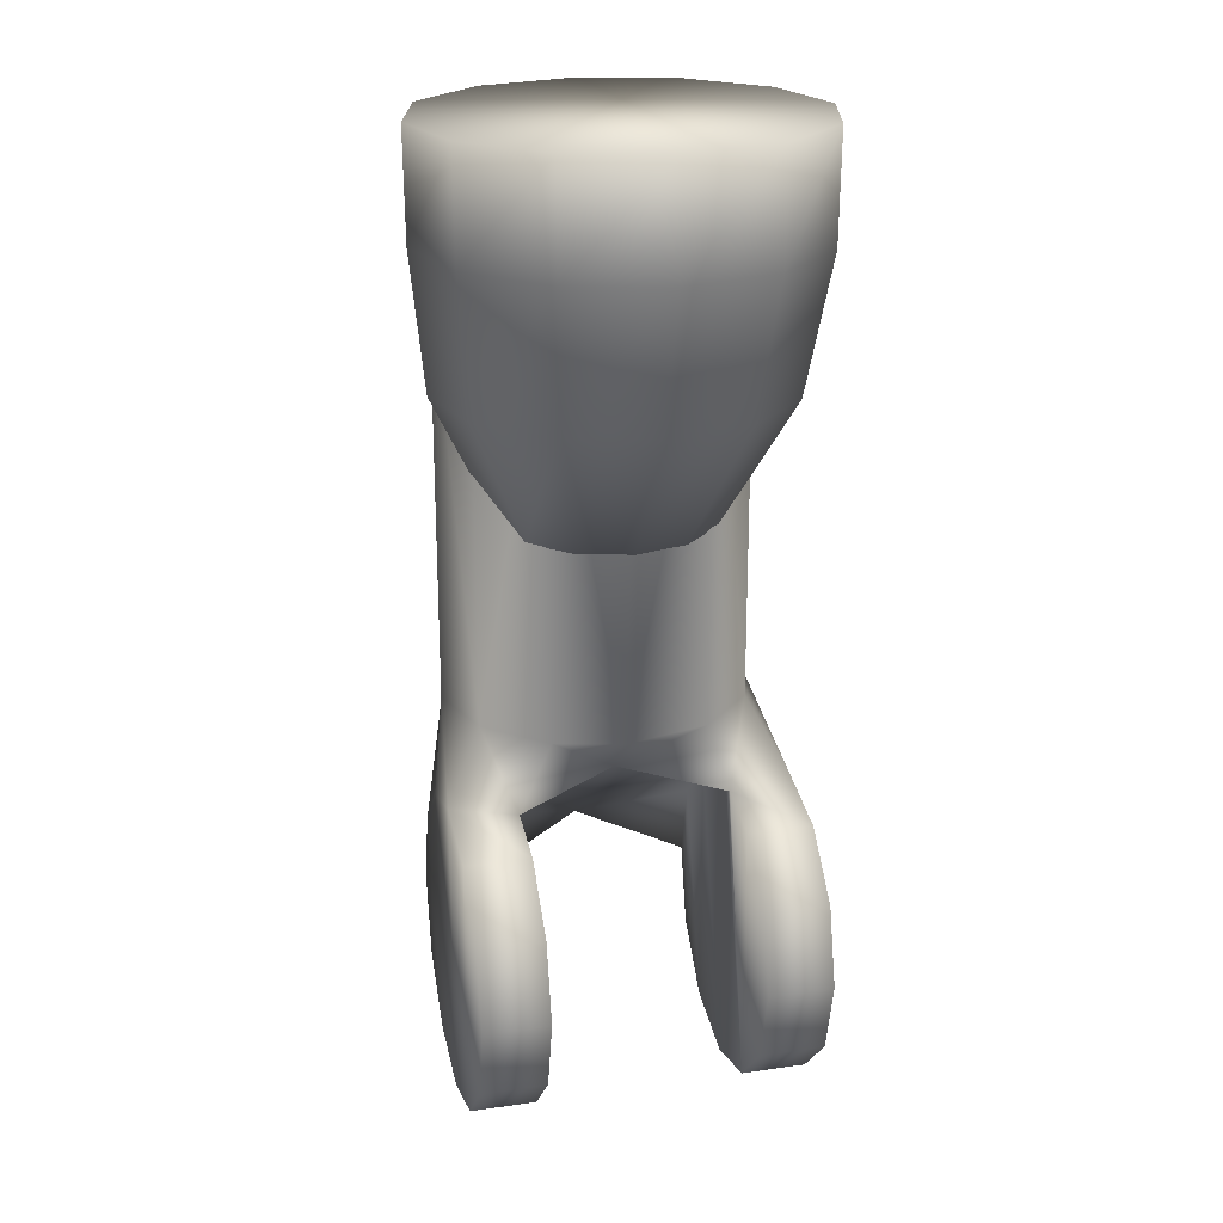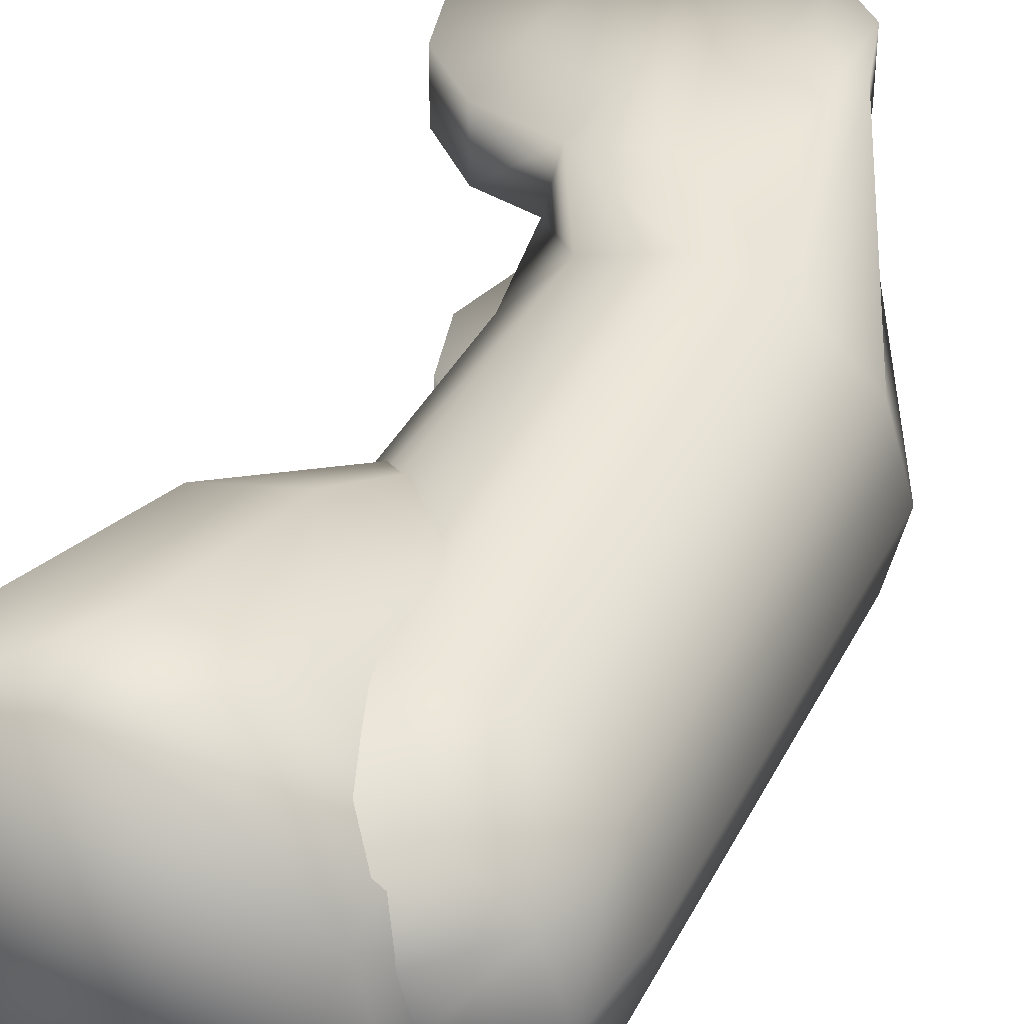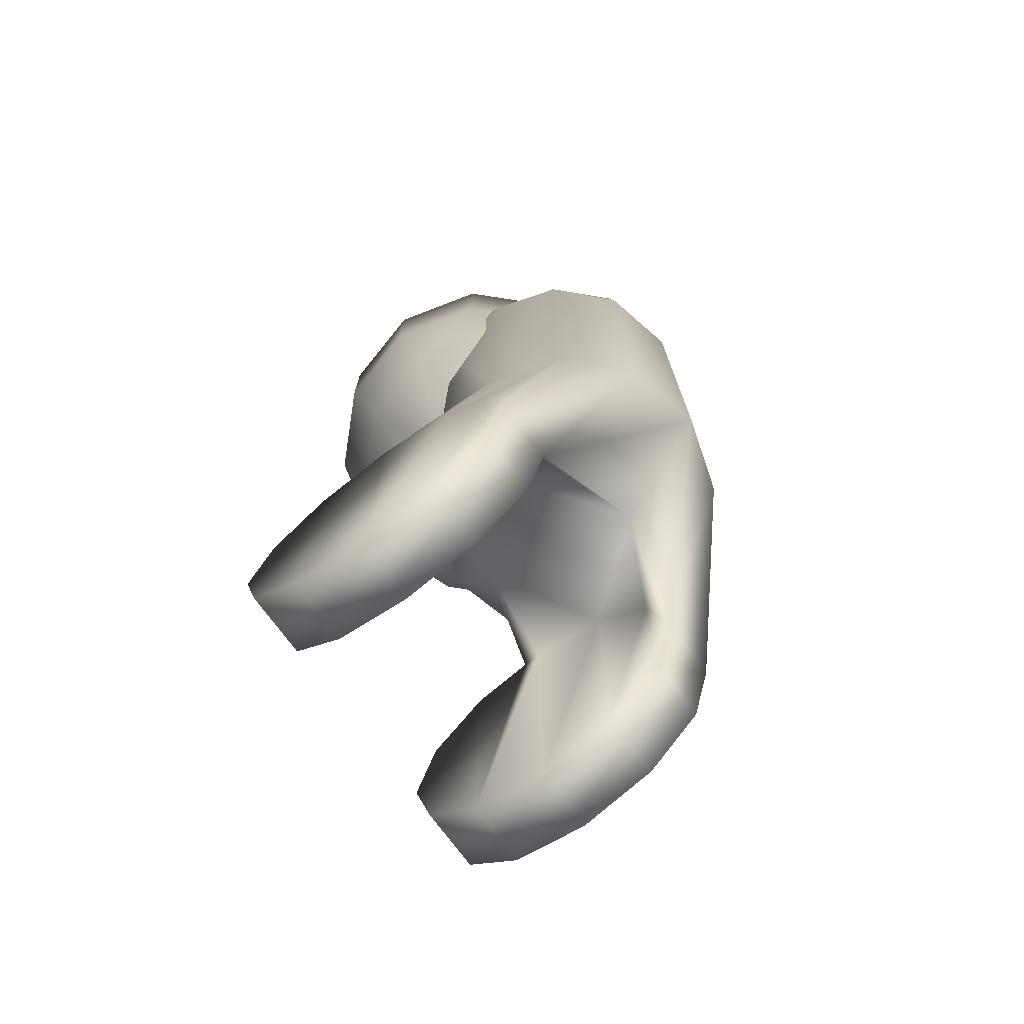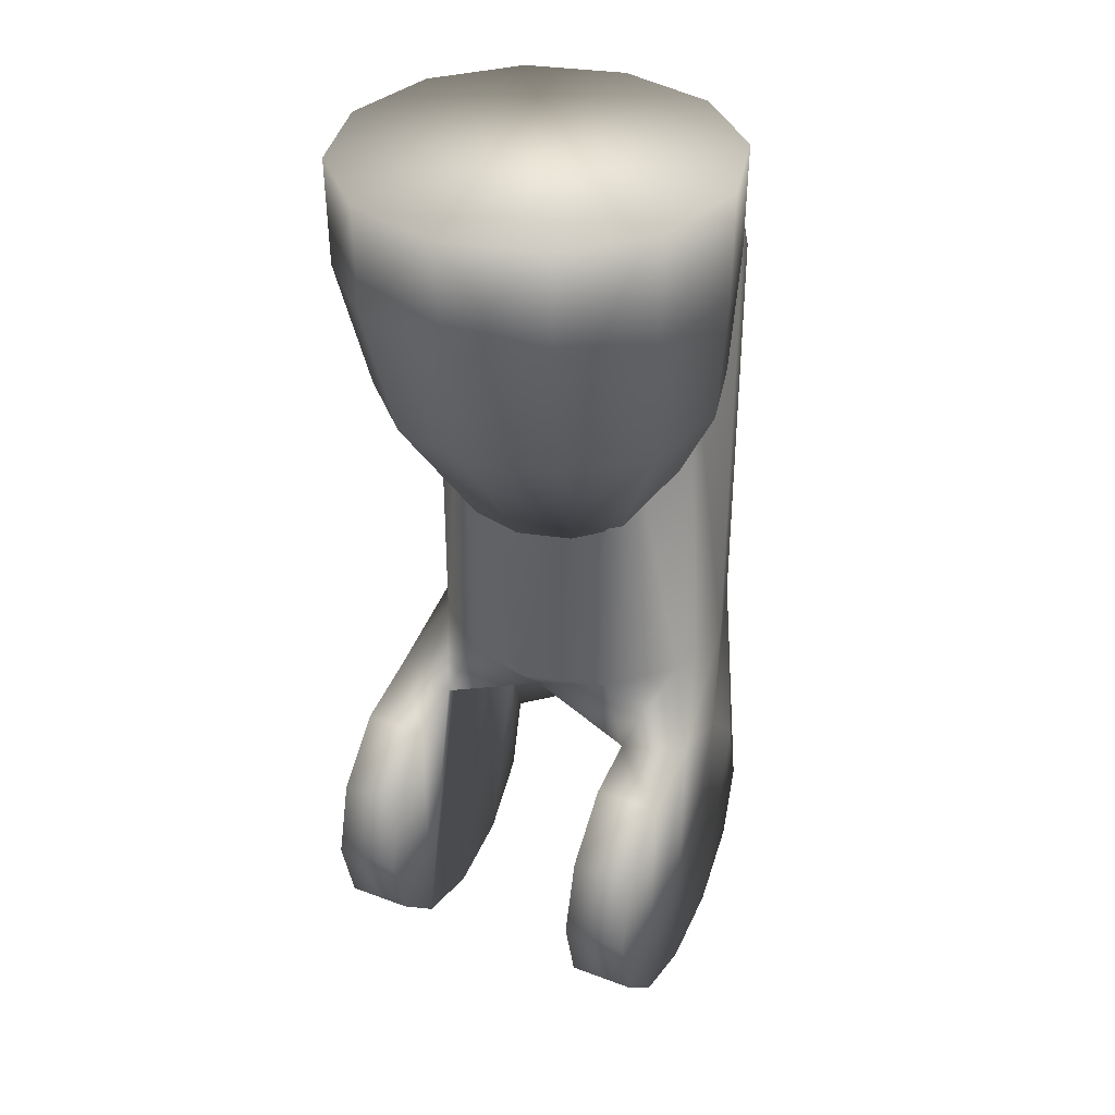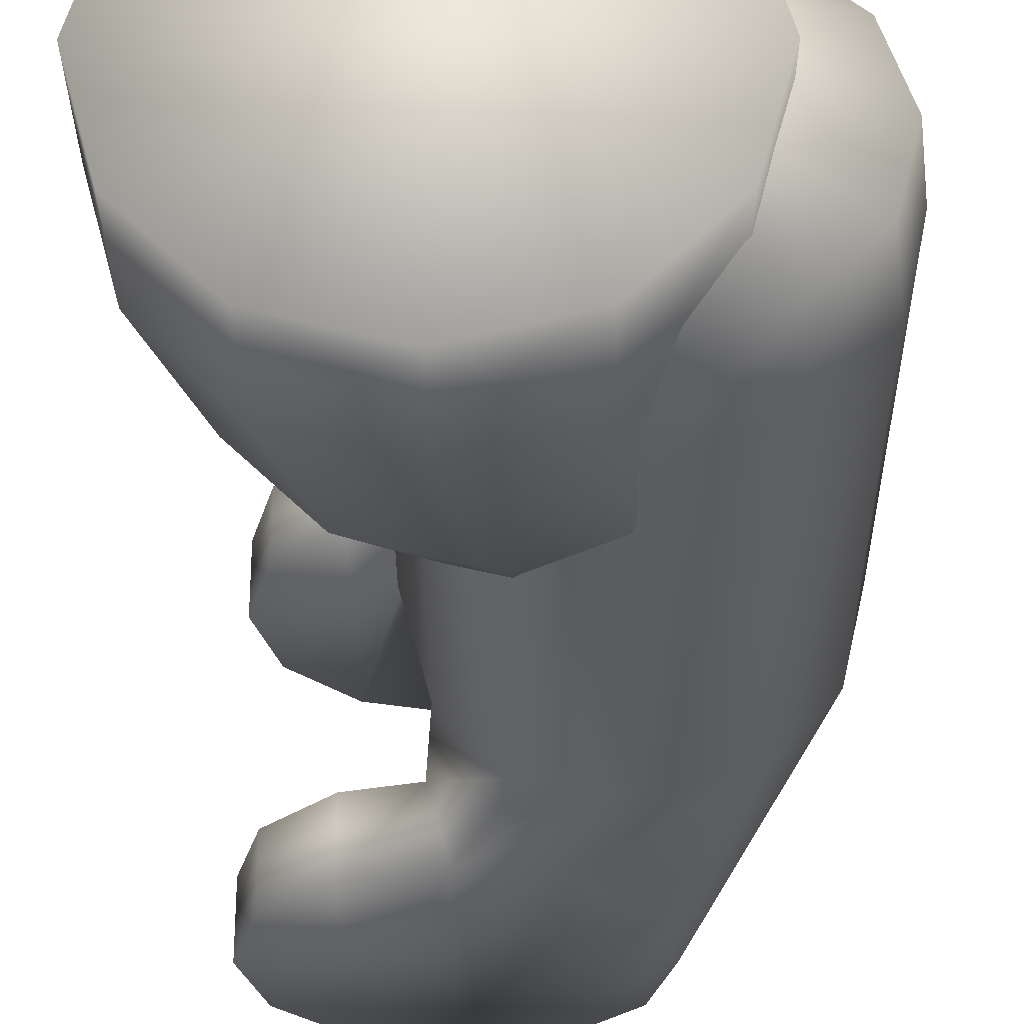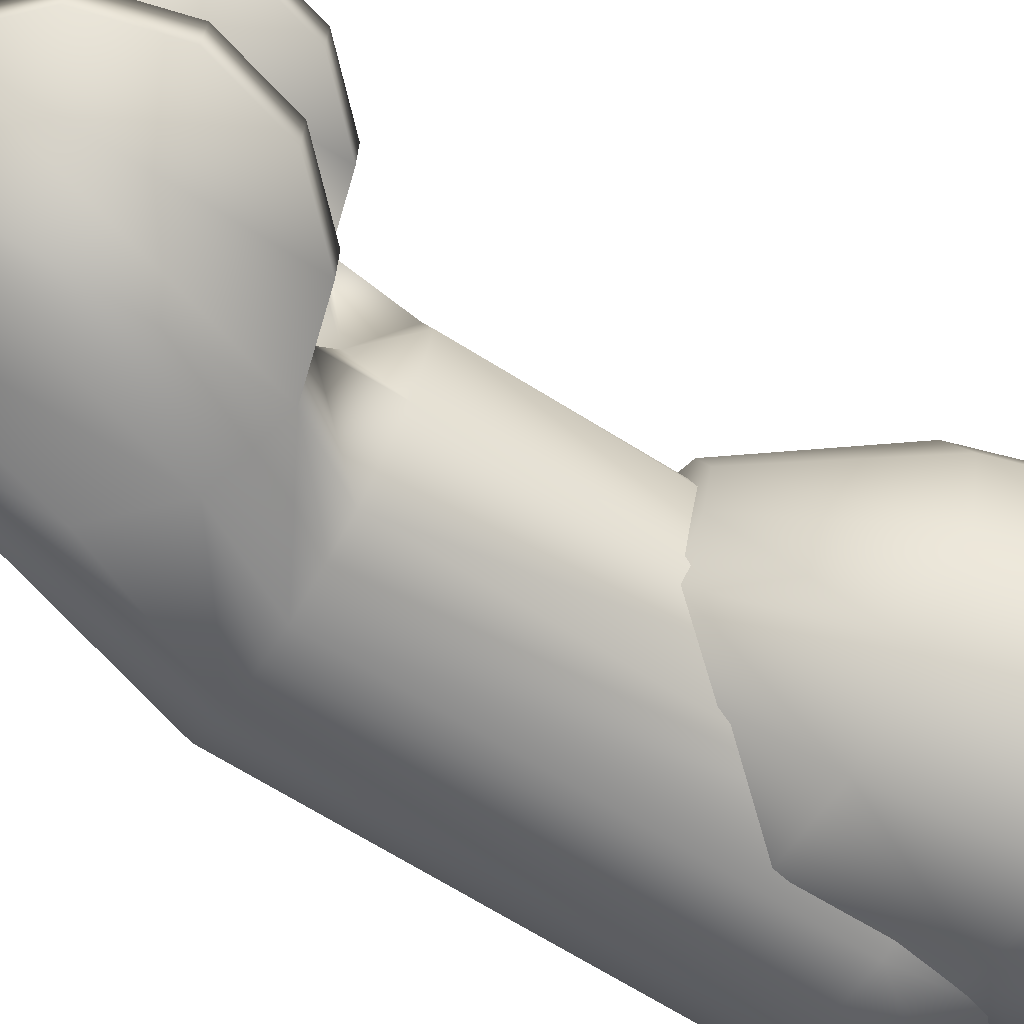
<metadata>
{"format":"obj","ext":"obj","renderer":"f3d","projection":"perspective","resolution":1024,"background":"white","views":[{"elev":22.1,"azim":76.2,"up":"+Y"},{"elev":37.6,"azim":-155.6,"up":"+Z"},{"elev":-73.6,"azim":-143.9,"up":"+Y"},{"elev":36.3,"azim":115.9,"up":"+Y"},{"elev":-30.8,"azim":-179.7,"up":"+Z"},{"elev":-70.6,"azim":58.4,"up":"+Z"}]}
</metadata>
<code>
v -0 0.135 -0.0323
v -0.01605 0.117 -0.0278
v -0.01615 0.135 -0.02797
v -0 0.117 -0.0321
v 0.0323 0.135 -0
v 0.0278 0.117 0.01605
v 0.0321 0.117 -0
v 0.02797 0.135 0.01615
v -0.01605 0.117 0.0278
v 0 0.135 0.0323
v -0.01615 0.135 0.02797
v 0 0.117 0.0321
v -0.02797 0.135 -0.01615
v -0.0278 0.117 -0.01605
v 0.01605 0.117 0.0278
v 0.01615 0.135 0.02797
v -0.0323 0.135 -0
v -0.0321 0.117 -0
v -0.02797 0.135 0.01615
v -0.0278 0.117 0.01605
v 0.02797 0.135 -0.01615
v 0.0278 0.117 -0.01605
v -0.0044 0.0931 0.0291
v -0.01895 0.0931 0.0252
v -0.00895 0.06993 0.0176
v 0.0208 0.0931 0.01455
v -0.00015 0.06993 0.01524
v 0.006292 0.06993 0.0088
v 0.01015 0.0931 0.0252
v 0.0247 0.0931 -0
v 0.00865 0.06993 -0
v 0.0208 0.0931 -0.01455
v 0.006292 0.06993 -0.0088
v 0.01015 0.0931 -0.0252
v -0.0044 0.0931 -0.0291
v 0.01605 0.117 -0.0278
v -0.00015 0.06993 -0.01524
v -0.00895 0.06993 -0.0176
v 0.01615 0.135 -0.02797
v -0.01895 0.0931 -0.0252
v 0 0.0259 0.0285
v -0.01905 0.03703 0.02598
v -0.01295 0.02243 0.0285
v -0.02243 0.01295 0.0285
v -0.03217 0.03703 0.02298
v -0.0259 0 0.0285
v 0.002976 0.03703 0.01217
v 0.002976 0.0251 0.0175
v -0.001064 0.02994 0.000948
v -0.01295 0.02243 0.0175
v -0.03034 0.007272 0.000948
v -0.006188 0.03703 0.02203
v -0.02095 0.1084 -0.02598
v -0.03381 0.1084 -0.02203
v -0.03254 0.1229 -0.01951
v -0.04116 0.1229 -0.01106
v -0.04298 0.1084 -0.01217
v -0.04407 0.1229 0.00067
v -0.04203 0.1084 0.01381
v -0.04037 0.1229 0.01217
v -0.03119 0.1229 0.02002
v -0.0239 0.1302 0.01595
v -0.02891 0.1302 0.008912
v -0.03089 0.1302 0.000495
v -0.03217 0.1084 0.02298
v -0.02953 0.1302 -0.008045
v -0.01925 0.1229 0.02187
v -0.02504 0.1302 -0.01543
v -0.01905 0.1084 0.02598
v -0.04598 0.1084 0.000948
v -0.00783 0.1084 -0.02298
v -0.02075 0.1229 -0.02217
v -0.01809 0.1302 -0.02057
v -0.01659 0.1302 0.02057
v -0.006188 0.1084 0.02203
v -0.02243 0.01295 0.0175
v -0.02243 -0.01295 0.0285
v -0.01295 -0.02243 0.0285
v -0 -0.0259 0.0285
v 0.01295 -0.02243 0.0285
v 0.01295 0.02243 0.0285
v 0.02243 -0.01295 0.0285
v 0.02243 0.01295 0.0285
v 0.0259 0 0.0285
v -0.04203 0.03703 0.01381
v -0.0259 0 0.0175
v -0.02243 -0.01295 0.0175
v -0.01295 -0.02243 0.0175
v -0 -0.0259 0.0175
v 0 0.0259 0.0175
v 0.01295 -0.02243 0.0175
v 0.01295 0.02243 0.0175
v 0.02243 -0.01295 0.0175
v 0.02243 0.01295 0.0175
v 0.0259 0 0.0175
v -0.04598 0.03703 0.000948
v 0.005983 0.03703 0.000948
v 0.002976 0.1084 0.01217
v 0.005983 0.1084 -0.000948
v 0.002028 0.1084 -0.01381
v -0.01295 0.02243 -0.0175
v -0.02243 0.01295 -0.0175
v 0.002028 0.03703 -0.01381
v 0.002976 0.0251 -0.0175
v -0.02243 -0.01295 -0.0175
v -0.0259 0 -0.0175
v -0.01295 -0.02243 -0.0175
v -0 -0.0259 -0.0175
v 0 0.0259 -0.0175
v 0.01295 -0.02243 -0.0175
v 0.01295 0.02243 -0.0175
v 0.02243 -0.01295 -0.0175
v 0.02243 0.01295 -0.0175
v 0.0259 0 -0.0175
v -0.02243 0.01295 -0.0285
v -0.0259 0 -0.0285
v -0.03381 0.03703 -0.02203
v -0.00783 0.03703 -0.02298
v 0 0.0259 -0.0285
v -0.01295 0.02243 -0.0285
v -0.02095 0.03703 -0.02598
v 0.0259 0 -0.0285
v 0.02243 -0.01295 -0.0285
v -0.01295 -0.02243 -0.0285
v -0 -0.0259 -0.0285
v -0.02243 -0.01295 -0.0285
v 0.01295 0.02243 -0.0285
v 0.02243 0.01295 -0.0285
v 0.01295 -0.02243 -0.0285
v -0.04298 0.03703 -0.01217
v -0.0265 0.03703 -0.02427
v -0.0135 0.03703 -0.02427
f 1 2 3
f 2 1 4
f 5 6 7
f 6 5 8
f 9 10 11
f 10 9 12
f 13 2 14
f 2 13 3
f 8 15 6
f 15 8 16
f 12 16 10
f 16 12 15
f 17 14 18
f 14 17 13
f 19 18 20
f 18 19 17
f 21 7 22
f 7 21 5
f 23 24 25
f 26 27 28
f 27 26 29
f 30 28 31
f 28 30 26
f 32 31 33
f 31 32 30
f 4 34 35
f 34 4 36
f 34 33 37
f 33 34 32
f 27 23 25
f 23 27 29
f 35 37 38
f 37 35 34
f 33 27 37
f 27 33 31
f 27 31 28
f 20 11 19
f 11 20 9
f 1 36 4
f 36 1 39
f 39 22 36
f 22 39 21
f 3 39 1
f 39 3 21
f 21 3 13
f 21 13 5
f 5 13 17
f 5 17 8
f 8 17 19
f 8 19 16
f 16 19 11
f 16 11 10
f 23 9 24
f 9 23 12
f 22 30 32
f 30 22 7
f 36 32 34
f 32 36 22
f 6 29 26
f 29 6 15
f 29 12 23
f 12 29 15
f 2 35 40
f 35 2 4
f 7 26 30
f 26 7 6
f 35 38 40
f 9 20 24
f 2 40 14
f 41 42 43
f 44 45 46
f 47 48 49
f 50 51 49
f 41 52 42
f 53 54 55
f 56 54 57
f 58 59 60
f 56 57 58
f 55 54 56
f 61 62 63
f 61 63 60
f 60 64 58
f 60 63 64
f 61 60 65
f 66 55 56
f 67 62 61
f 66 68 55
f 69 67 61
f 58 57 70
f 58 70 59
f 71 53 72
f 72 53 55
f 65 60 59
f 64 66 56
f 58 64 56
f 73 72 68
f 72 55 68
f 74 62 67
f 75 67 69
f 69 61 65
f 76 51 50
f 77 44 46
f 44 77 78
f 44 78 43
f 43 78 79
f 43 79 41
f 41 79 80
f 41 80 81
f 81 80 82
f 81 82 83
f 83 82 84
f 85 86 46
f 46 45 85
f 52 41 48
f 52 48 47
f 76 87 86
f 87 76 88
f 88 76 50
f 88 50 89
f 89 50 90
f 89 90 91
f 91 90 48
f 91 48 92
f 91 92 93
f 93 92 94
f 93 94 95
f 90 49 48
f 79 88 89
f 88 79 78
f 46 87 77
f 87 46 86
f 77 88 78
f 88 77 87
f 41 92 48
f 92 41 81
f 92 83 94
f 83 92 81
f 94 84 95
f 84 94 83
f 95 82 93
f 82 95 84
f 82 91 93
f 91 82 80
f 43 42 45
f 96 86 85
f 96 51 86
f 43 45 44
f 80 89 91
f 89 80 79
f 50 49 90
f 47 49 97
f 76 86 51
f 98 47 97
f 98 97 99
f 99 97 100
f 101 51 102
f 103 49 104
f 105 102 106
f 102 105 107
f 102 107 101
f 101 107 108
f 101 108 109
f 109 108 110
f 109 110 104
f 104 110 111
f 111 110 112
f 111 112 113
f 113 112 114
f 115 116 117
f 118 104 119
f 119 120 121
f 122 112 123
f 112 122 114
f 108 124 125
f 124 108 107
f 49 109 104
f 106 126 105
f 126 106 116
f 104 127 119
f 127 104 111
f 107 126 124
f 126 107 105
f 128 114 122
f 114 128 113
f 127 113 128
f 113 127 111
f 112 129 123
f 129 112 110
f 120 115 117
f 96 106 51
f 110 125 129
f 125 110 108
f 49 101 109
f 102 51 106
f 97 49 103
f 51 101 49
f 115 126 116
f 126 115 124
f 124 115 120
f 124 120 125
f 125 120 119
f 125 119 129
f 129 119 127
f 129 127 123
f 123 127 128
f 123 128 122
f 130 116 106
f 130 106 96
f 117 116 130
f 131 120 117
f 120 131 121
f 57 117 130
f 117 57 54
f 59 96 85
f 96 59 70
f 42 65 45
f 65 42 69
f 52 69 42
f 69 52 75
f 98 52 47
f 52 98 75
f 45 59 85
f 59 45 65
f 53 117 54
f 117 53 131
f 131 53 121
f 70 130 96
f 130 70 57
f 71 121 53
f 121 71 132
f 132 71 118
f 104 118 103
f 132 119 121
f 119 132 118
f 100 97 103
f 100 118 71
f 118 100 103

</code>
